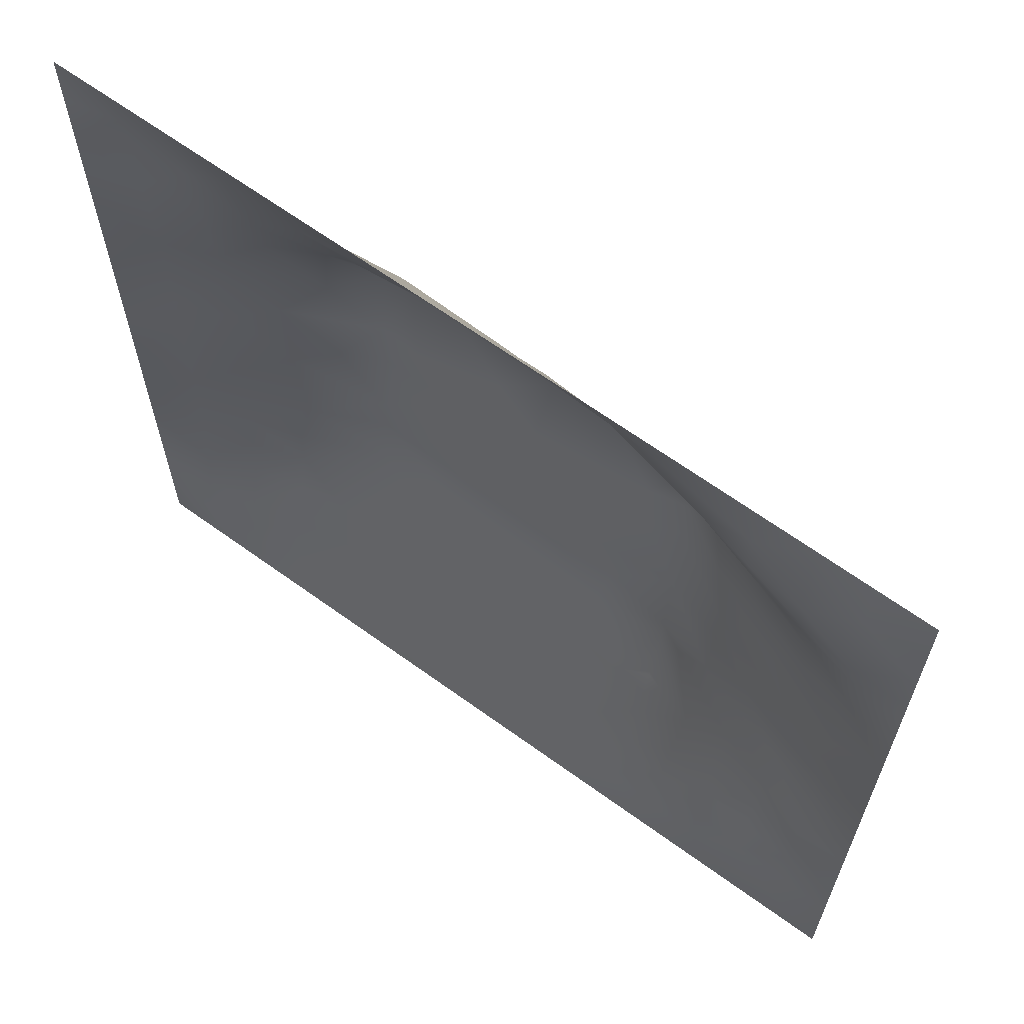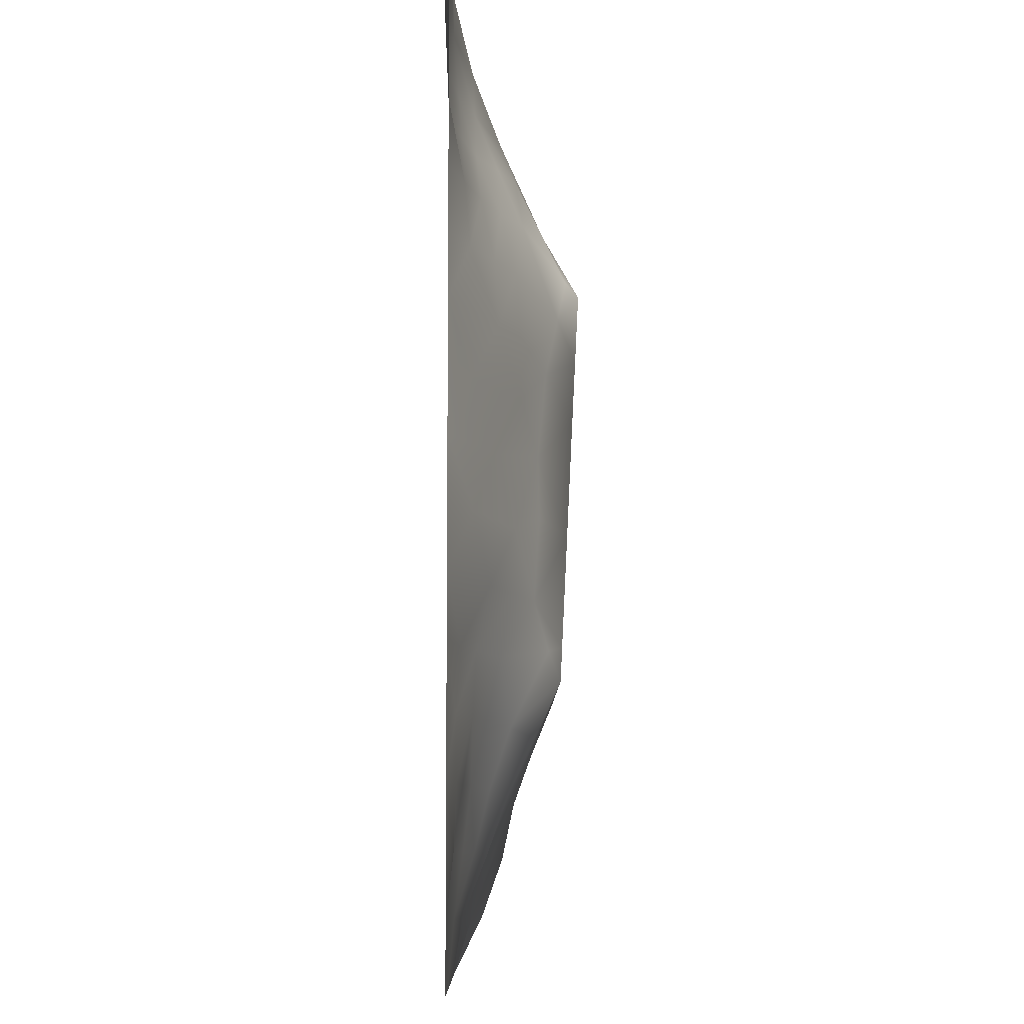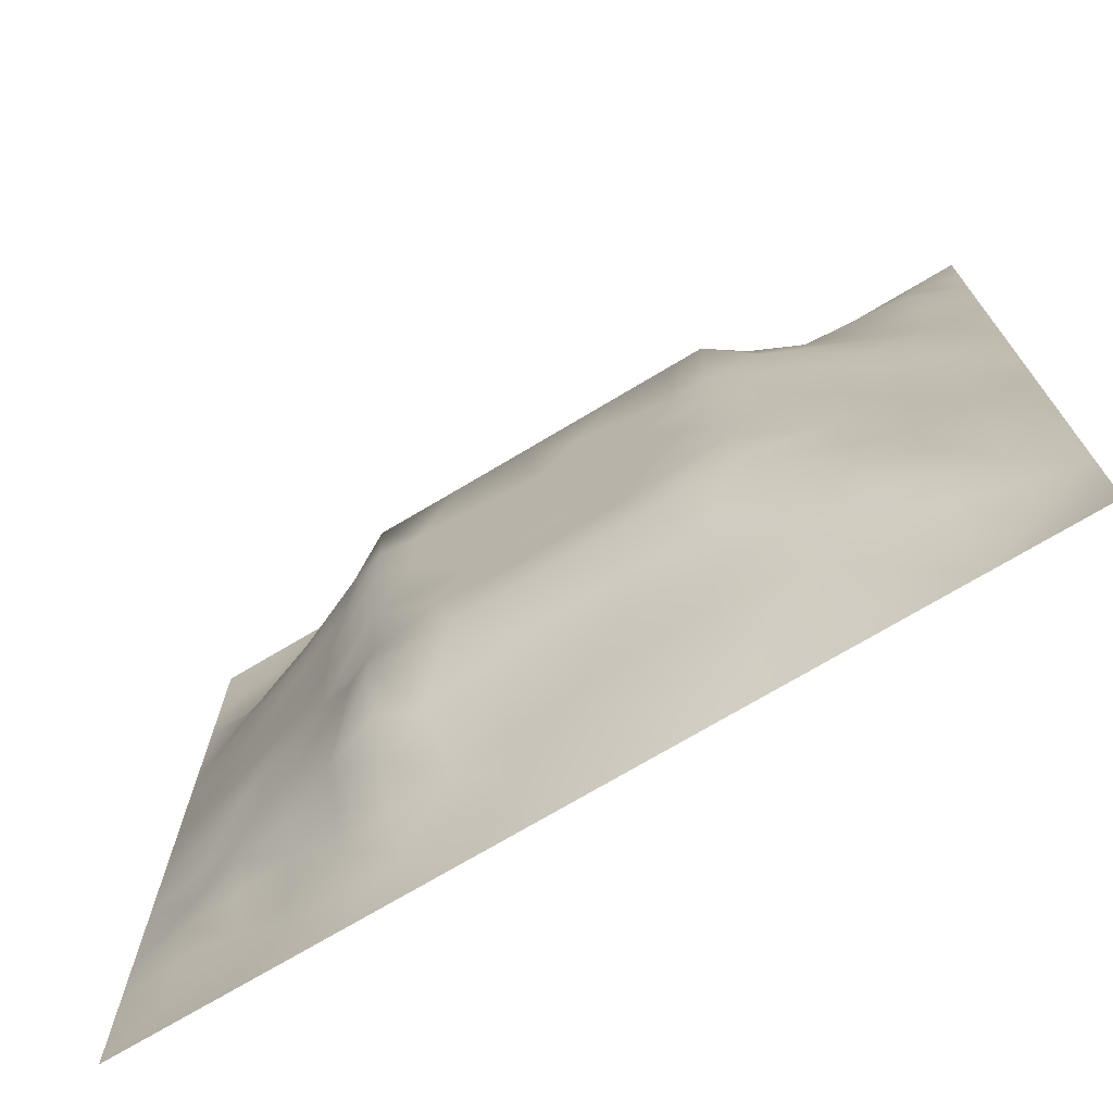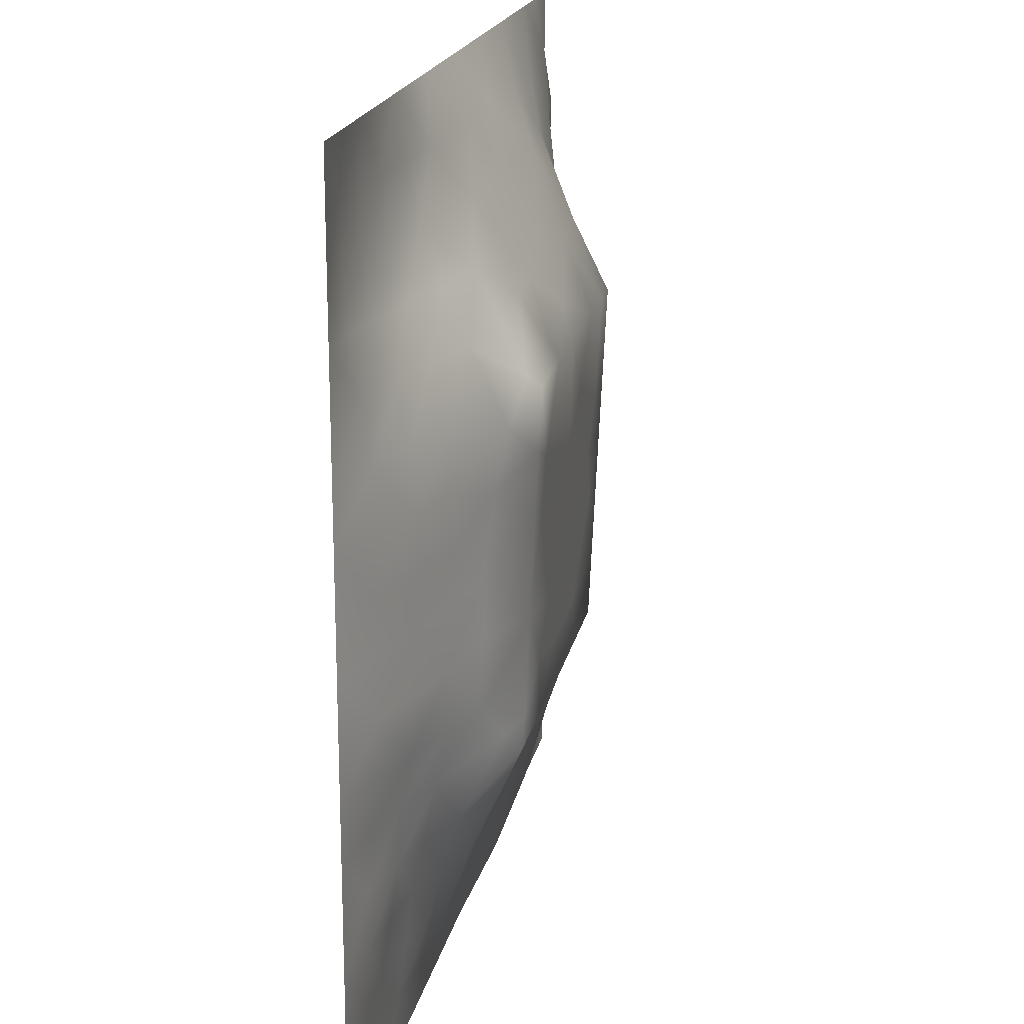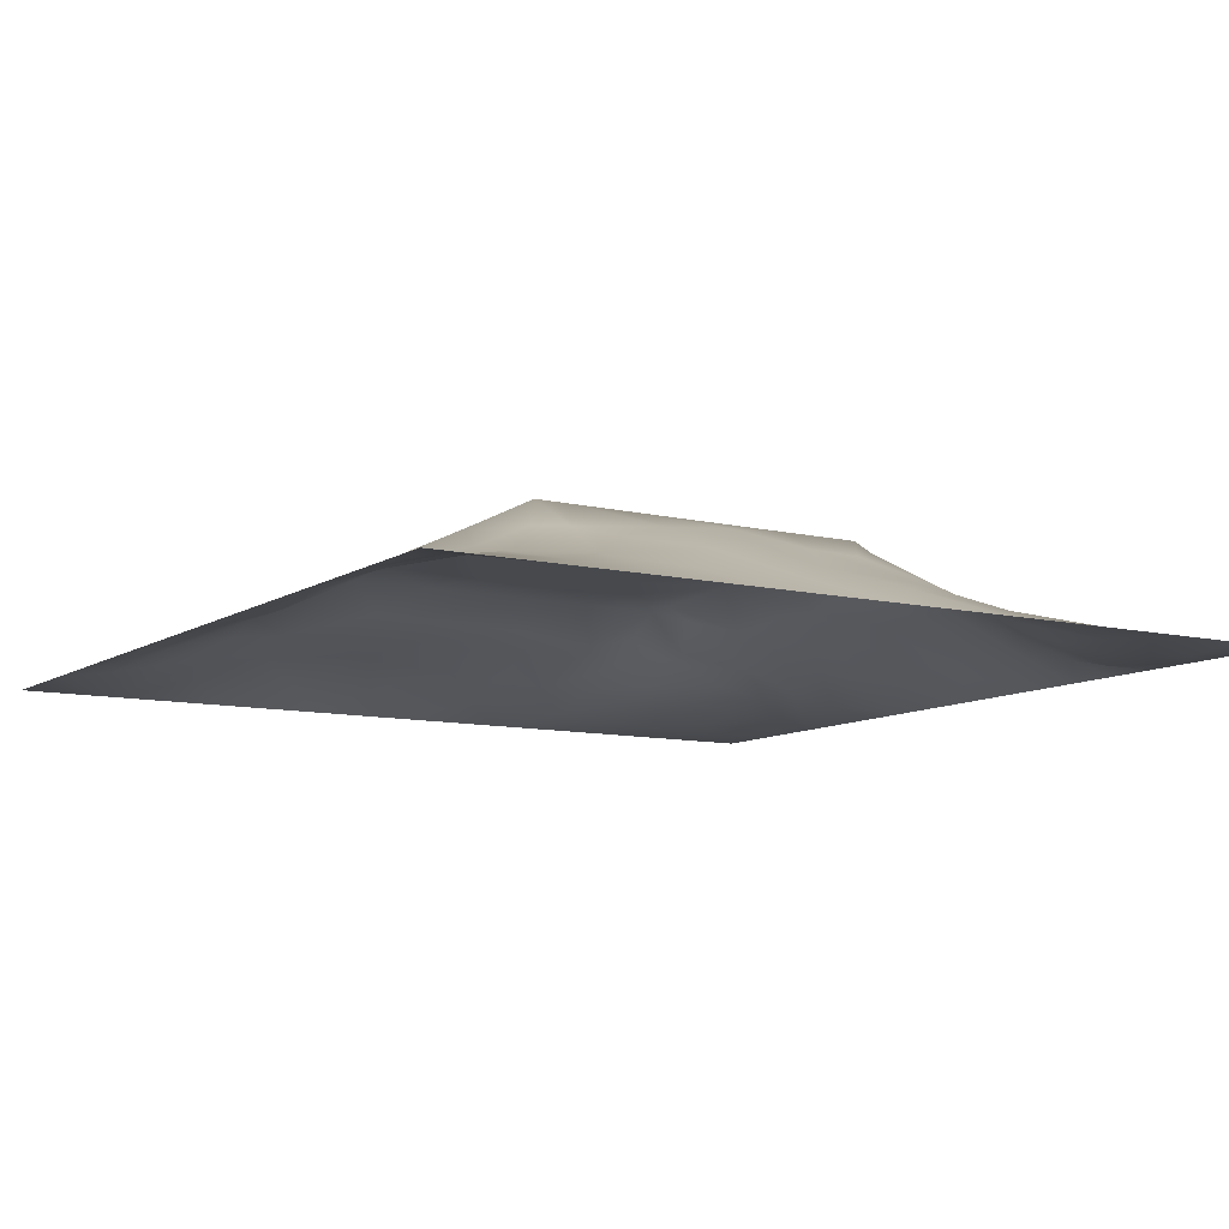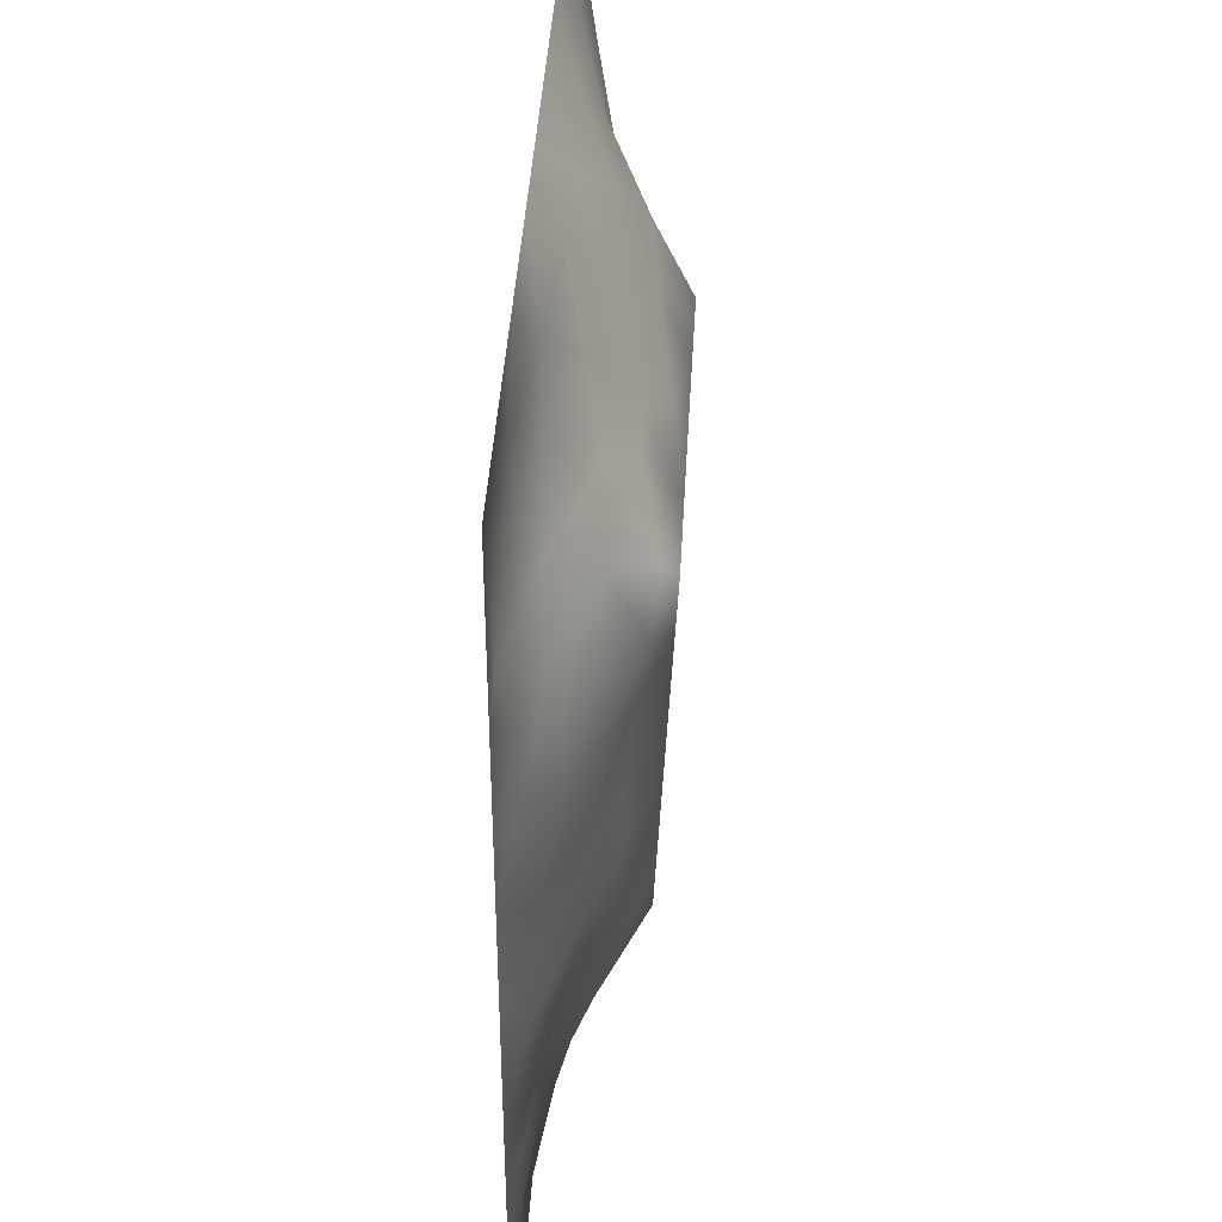
<metadata>
{"format":"obj","ext":"obj","renderer":"f3d","projection":"perspective","resolution":1024,"background":"white","views":[{"elev":65.1,"azim":-143.9,"up":"+Y"},{"elev":-8.2,"azim":-90.4,"up":"+Y"},{"elev":-73.0,"azim":30.8,"up":"+Y"},{"elev":19.1,"azim":-78.4,"up":"+Y"},{"elev":-9.7,"azim":148.1,"up":"+Z"},{"elev":40.5,"azim":-86.9,"up":"+Y"}]}
</metadata>
<code>
v -0 0 -0
v 1 0 -0
v -0 1 0
v 1 1 0
v 0.938 0.1249 0.01003
v -0 0.5 0
v 0.5 1 0
v 1 0.5 0
v 0.5 -0 0
v 0.2452 0.7559 0.07087
v 0.7576 0.7597 0.08755
v 0.2476 0.2484 0.05849
v 0.8773 0.3122 0.04412
v 0.75 0 0
v 0.25 0 0
v 1 0.75 0
v 1 0.25 0
v 0.25 1 0
v 0.75 1 0
v 0.3196 0.6298 0.1258
v 1 0.4375 0
v 0.3621 0.2173 0.07372
v 0.7196 0.5887 0.1237
v 0.2415 0.5181 0.08593
v 0.818 0.2476 0.06512
v 0.6616 0.2408 0.08527
v 0.626 0.1216 0.05138
v 0.8769 0.4386 0.04721
v 0.8767 0.1238 0.02503
v 0.3747 0.1256 0.03487
v 0.1262 0.1266 0.003322
v 0.5085 0.3006 0.11
v 0.8785 0.6279 0.05025
v 0.1261 0.1889 0.01318
v 0.8774 0.8777 0.0288
v 0.3743 0.8794 0.04816
v 0.2567 0.6055 0.09434
v 0.1266 0.8732 -0.000652
v 0.1211 0.6267 0.0469
v 0.6273 0.8834 0.0578
v 0.1234 0.3757 0.03851
v 0.2505 0.1256 0.02284
v 0.8784 0.7529 0.0421
v 0.8786 0.2489 0.04353
v 0.2511 0.8743 0.02208
v 0.752 0.8793 0.04119
v 0.1257 0.2513 0.02225
v 0.1237 0.7509 0.02936
v 0.3199 0.5663 0.1227
v 0.1896 0.8729 0.006974
v 0.1885 0.1263 0.01262
v 0.9375 1 0
v 0.4336 0.7808 0.09391
v 0.243 0.4564 0.08711
v 0 0.375 0
v 0.5007 0.8807 0.05378
v 0 0.6875 -0
v 0.2456 0.3738 0.08204
v 0.1234 0.5012 0.04223
v 0.5197 0.4125 0.1148
v 0.632 0.3011 0.11
v 0.5002 0.1242 0.04335
v 0.4957 0.7 0.1291
v 0 0.625 0
v 0.6426 0.5289 0.1208
v 0.4446 0.5358 0.121
v 0.625 1 0
v 0.875 1 0
v 0.125 1 0
v 0.375 1 0
v 0.3118 0.1235 0.03501
v 0.5661 0.4612 0.1176
v 1 0.875 0
v 1 0.625 0
v 0.375 0 0
v 0.125 0 0
v 0.875 0 0
v 0.625 0 0
v 0.7518 0.1222 0.04413
v 0.4718 0.4786 0.1185
v 0.7679 0.5195 0.09926
v 0.06332 0.3133 0.01151
v 0.1848 0.4385 0.06243
v 0.1868 0.3133 0.04771
v 0.06057 0.438 0.02383
v 0.6884 0.9404 0.02435
v 0.6919 0.821 0.07367
v 0.5632 0.9404 0.02692
v 0.06121 0.688 0.01953
v 0.1822 0.6914 0.06381
v 0.06159 0.5632 0.02127
v 0.1886 0.9362 0.001233
v 0.1884 0.8116 0.02443
v 0.06306 0.937 -0.005806
v 0.3915 0.4869 0.1187
v 1 0.8125 0
v 0.5072 0.7371 0.1159
v 0.3096 0.8187 0.06417
v 0.4376 0.9412 0.02865
v 0.9392 0.8138 0.01868
v 0.8155 0.8165 0.04725
v 0.9386 0.9385 0.01183
v -0 0.125 -0
v 0 0.1875 0
v 0.9374 0.501 0.02117
v 0.824 0.596 0.07319
v 0.4372 0.1246 0.04095
v 0 0.3125 0
v 0.3093 0.7125 0.1159
v 0.8168 0.7553 0.06135
v 0.8766 0.5652 0.0471
v 0.1882 0.06339 0.00448
v 0.06297 0.06303 -0.001114
v 0.1891 0.1894 0.02023
v 0.313 0.06356 0.01134
v 0.3102 0.1846 0.05668
v 0.4376 0.06266 0.0197
v 0.8131 0.06106 0.01978
v 0.9369 0.0631 -0.002371
v 1 0.9375 0
v 0.4721 0.2388 0.08221
v 0.5261 0.8137 0.08505
v 0.5635 0.1866 0.06468
v 0.6902 0.1852 0.06507
v 0.5626 0.0594 0.02933
v 0.5637 0.6284 0.1259
v 0.8156 0.3112 0.06535
v 0.1261 0.8112 0.01117
v 0.3127 0.9386 0.01896
v 0.7199 0.5248 0.1206
v 0.8165 0.1848 0.05267
v 0.8054 0.372 0.07653
v 0.6879 0.06021 0.02613
v 0.3955 0.3735 0.1134
v 0.9386 0.1874 0.01723
v 0.4364 0.1869 0.06144
v 0.06297 0.1882 0.008065
v 0.3759 0.778 0.09359
v 0.9398 0.6887 0.02486
v 0.1882 0.2513 0.03462
v 0.06341 0.8111 -0.000497
v 0.8135 0.9395 0.01851
v 0.1831 0.565 0.0689
v 0.7748 0.6568 0.1002
v 0.6719 0.4694 0.118
v 0.7191 0.7009 0.1293
v 0.3193 0.6992 0.1293
v 0.725 0.7819 0.08701
v 0.3619 0.5433 0.1216
v 0.614 0.7005 0.1291
v 0.1845 0.3751 0.05982
v 0.2904 0.3278 0.09727
v 0.4336 0.4261 0.116
v 0.3203 0.4495 0.1171
v 0.6785 0.7007 0.1292
v 0.3209 0.2998 0.1101
v 0.2727 0.6651 0.1067
v 0.5312 0.5177 0.1204
v 0.616 0.7822 0.09775
v 0.5982 0.3651 0.1127
v 0.416 0.6996 0.1291
v 0.7203 0.4213 0.1157
v 0.5976 0.2389 0.08383
v 0.1262 0.3141 0.02548
v 0.4122 0.3002 0.1101
v 0.06301 0.1255 0.005809
v 0.8174 0.484 0.07521
v 0.476 0.3595 0.1123
v 0.1827 0.6284 0.06786
v 0.2499 0.1876 0.038
v -0 0.875 -0
v 0 0.8125 -0
v 0.879 0.6906 0.04813
v 0.1212 0.6896 0.04252
v 0.369 0.6116 0.125
v 0.4307 0.5972 0.1242
v 0.9401 0.8765 0.02033
v 0.5721 0.5696 0.1229
v 0.06187 0.7502 0.01437
v 0.7205 0.3752 0.1135
v -0 0.9375 -0
v 0.7533 0.185 0.0601
v 0.635 0.4173 0.1155
v 1 0.3125 0
v 0 0.75 -0
v 0.814 0.1237 0.03323
v 0.6745 0.5834 0.1234
v 0.7208 0.3015 0.1101
v 0.8787 0.1857 0.03863
v 0.1848 0.7527 0.04814
v 0.9399 0.2497 0.02358
v 0.2485 0.8152 0.04593
v 0.5136 0.5798 0.1233
v 0.9395 0.3753 0.02569
v 0.939 0.5636 0.02531
v 0.8753 0.06223 0.01014
v 1 0.125 -0
v 0.06362 0.2509 0.007389
v 0.3208 0.3346 0.1116
v 0.0625 1 0
v 0.3156 0.2418 0.08303
f 26 163 124
f 80 153 60
f 84 152 58
f 64 6 91
f 38 50 92
f 31 166 113
f 188 25 127
f 166 137 104
f 121 32 165
f 164 151 41
f 75 115 15
f 31 137 166
f 156 22 165
f 160 168 32
f 194 28 13
f 71 30 116
f 76 113 1
f 102 68 35
f 15 112 76
f 12 140 170
f 189 44 25
f 137 34 47
f 13 191 194
f 107 30 117
f 76 112 113
f 136 30 107
f 117 115 75
f 18 92 129
f 30 71 115
f 152 12 156
f 140 47 114
f 22 30 136
f 127 132 188
f 116 30 22
f 74 16 139
f 115 117 30
f 116 170 71
f 12 170 116
f 159 155 148
f 164 47 84
f 200 3 94
f 58 199 154
f 5 197 135
f 65 187 178
f 83 151 58
f 164 84 151
f 177 100 73
f 45 129 92
f 77 2 119
f 102 177 73
f 141 94 171
f 150 126 187
f 3 181 94
f 177 102 35
f 56 53 122
f 138 53 36
f 32 168 165
f 154 199 134
f 37 24 49
f 54 58 154
f 84 58 151
f 58 152 199
f 42 115 71
f 83 58 54
f 141 38 94
f 41 151 83
f 85 41 83
f 140 84 47
f 51 112 42
f 84 12 152
f 34 114 47
f 180 188 132
f 82 164 41
f 175 149 176
f 128 38 141
f 114 170 140
f 33 111 195
f 100 35 43
f 147 109 157
f 95 154 153
f 144 173 110
f 136 123 121
f 92 18 69
f 36 99 129
f 98 138 36
f 52 68 102
f 49 20 37
f 179 141 172
f 129 70 18
f 85 55 41
f 125 27 62
f 186 79 118
f 122 97 159
f 168 134 165
f 109 98 10
f 26 61 163
f 91 6 59
f 192 98 45
f 157 169 37
f 45 98 36
f 100 177 35
f 129 45 36
f 112 115 42
f 16 96 100
f 4 52 102
f 82 108 198
f 61 26 188
f 105 195 111
f 128 48 93
f 160 32 61
f 82 198 164
f 47 164 198
f 134 153 154
f 34 137 31
f 194 184 21
f 64 89 57
f 135 191 44
f 93 192 45
f 62 136 107
f 89 48 179
f 104 103 166
f 167 28 111
f 39 169 90
f 49 24 154
f 24 59 83
f 24 143 59
f 59 143 91
f 59 85 83
f 29 186 196
f 57 89 179
f 20 147 157
f 1 113 103
f 66 149 95
f 193 158 178
f 55 108 82
f 176 66 193
f 39 91 143
f 110 11 144
f 24 83 54
f 70 129 99
f 24 54 154
f 143 169 39
f 149 154 95
f 49 154 149
f 66 95 80
f 92 69 38
f 82 41 55
f 37 143 24
f 157 90 169
f 37 169 143
f 62 27 123
f 157 10 90
f 109 138 98
f 109 10 157
f 94 38 69
f 79 27 133
f 175 49 149
f 175 161 147
f 74 139 195
f 119 2 197
f 158 66 80
f 31 51 34
f 114 34 51
f 42 71 170
f 123 163 121
f 173 144 33
f 161 176 63
f 193 66 158
f 155 146 148
f 77 118 14
f 32 121 163
f 11 148 146
f 193 126 63
f 159 87 40
f 11 146 144
f 199 152 156
f 20 49 175
f 130 187 65
f 79 133 118
f 81 23 130
f 101 43 35
f 122 159 40
f 142 101 35
f 21 105 194
f 65 178 158
f 72 183 145
f 166 103 113
f 72 65 158
f 162 130 145
f 130 23 187
f 144 23 106
f 193 63 176
f 167 106 81
f 10 192 190
f 180 160 61
f 27 79 124
f 155 150 187
f 33 106 111
f 167 111 106
f 119 197 5
f 93 190 192
f 159 97 150
f 48 128 179
f 90 174 39
f 45 50 93
f 148 101 46
f 110 101 11
f 124 182 26
f 148 11 101
f 197 17 135
f 188 26 182
f 43 173 139
f 97 53 161
f 91 39 64
f 89 39 174
f 43 101 110
f 100 43 139
f 87 46 40
f 86 40 46
f 109 147 138
f 150 97 63
f 120 4 102
f 88 99 56
f 73 120 102
f 148 46 87
f 46 101 142
f 161 138 147
f 88 40 86
f 56 36 53
f 97 161 63
f 8 195 105
f 48 174 190
f 191 13 44
f 172 141 171
f 16 100 139
f 159 148 87
f 28 194 105
f 33 144 106
f 81 106 23
f 56 122 40
f 122 53 97
f 88 56 40
f 56 99 36
f 67 88 86
f 7 99 88
f 7 70 99
f 67 7 88
f 19 67 86
f 68 19 142
f 127 25 13
f 86 46 19
f 142 19 46
f 126 193 178
f 182 124 79
f 90 190 174
f 8 74 195
f 93 50 128
f 111 28 105
f 162 132 167
f 161 53 138
f 117 125 62
f 6 85 59
f 5 29 119
f 123 136 62
f 180 183 160
f 23 144 146
f 117 62 107
f 180 162 183
f 64 39 89
f 170 114 42
f 48 190 93
f 145 130 65
f 96 73 100
f 9 125 117
f 181 171 94
f 43 110 173
f 191 17 184
f 191 135 17
f 6 55 85
f 115 112 15
f 131 25 182
f 137 198 104
f 196 119 29
f 75 9 117
f 176 161 175
f 186 29 131
f 195 139 33
f 167 132 28
f 162 180 132
f 188 180 61
f 162 167 81
f 123 124 163
f 14 118 133
f 162 81 130
f 183 162 145
f 72 145 65
f 147 20 175
f 72 158 80
f 60 72 80
f 168 60 153
f 160 60 168
f 173 33 139
f 165 22 121
f 178 187 126
f 77 119 196
f 198 137 47
f 163 61 32
f 146 155 23
f 50 45 92
f 159 150 155
f 66 176 149
f 123 27 124
f 187 23 155
f 126 150 63
f 132 13 28
f 69 200 94
f 84 140 12
f 172 185 179
f 142 35 68
f 89 174 48
f 77 196 118
f 78 125 9
f 112 51 31
f 131 182 186
f 118 196 186
f 31 113 112
f 51 42 114
f 136 121 22
f 141 179 128
f 134 199 165
f 165 199 156
f 98 192 10
f 133 125 78
f 160 183 60
f 133 27 125
f 14 133 78
f 72 60 183
f 10 190 90
f 157 37 20
f 153 134 168
f 184 194 191
f 135 189 5
f 104 198 108
f 135 44 189
f 38 128 50
f 185 57 179
f 182 25 188
f 189 131 29
f 153 80 95
f 189 25 131
f 79 186 182
f 29 5 189
f 44 13 25
f 8 105 21
f 132 127 13
f 116 201 12
f 201 156 12
f 156 201 22
f 201 116 22

</code>
